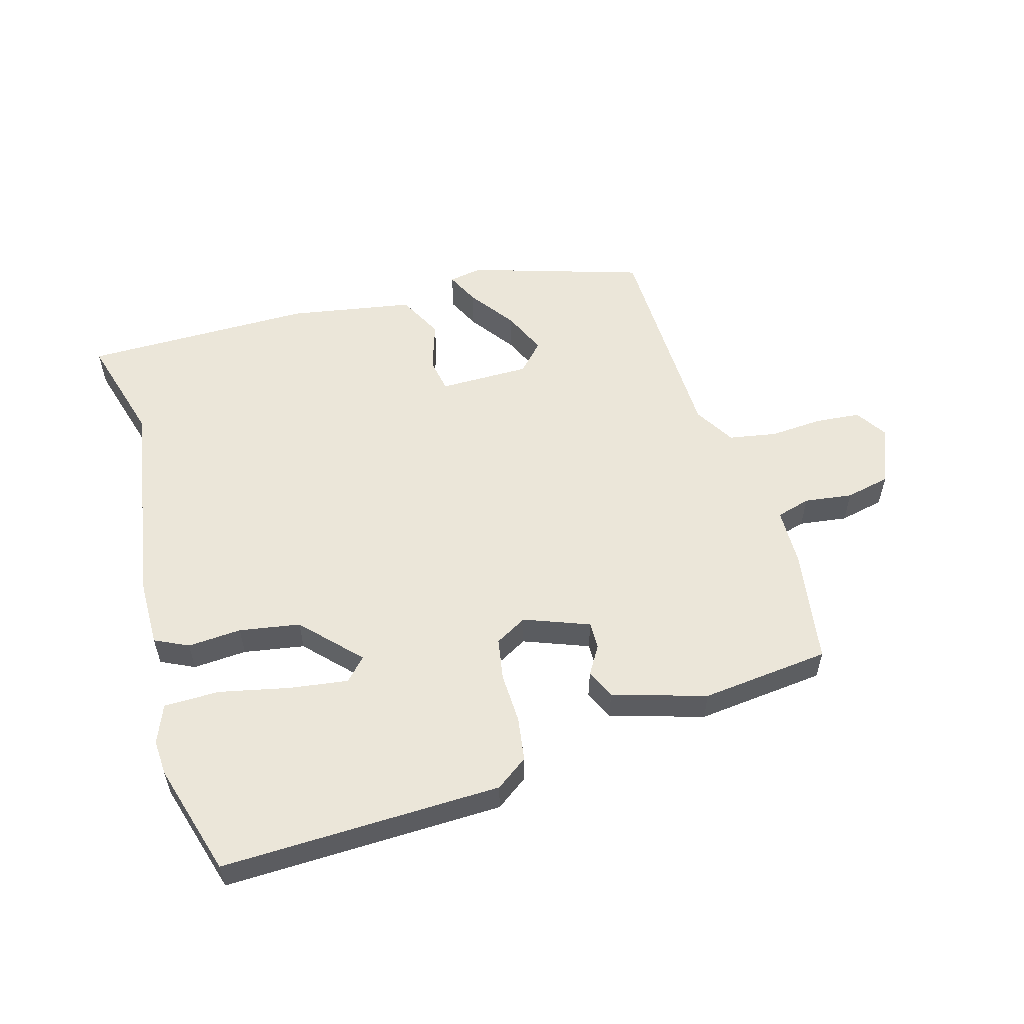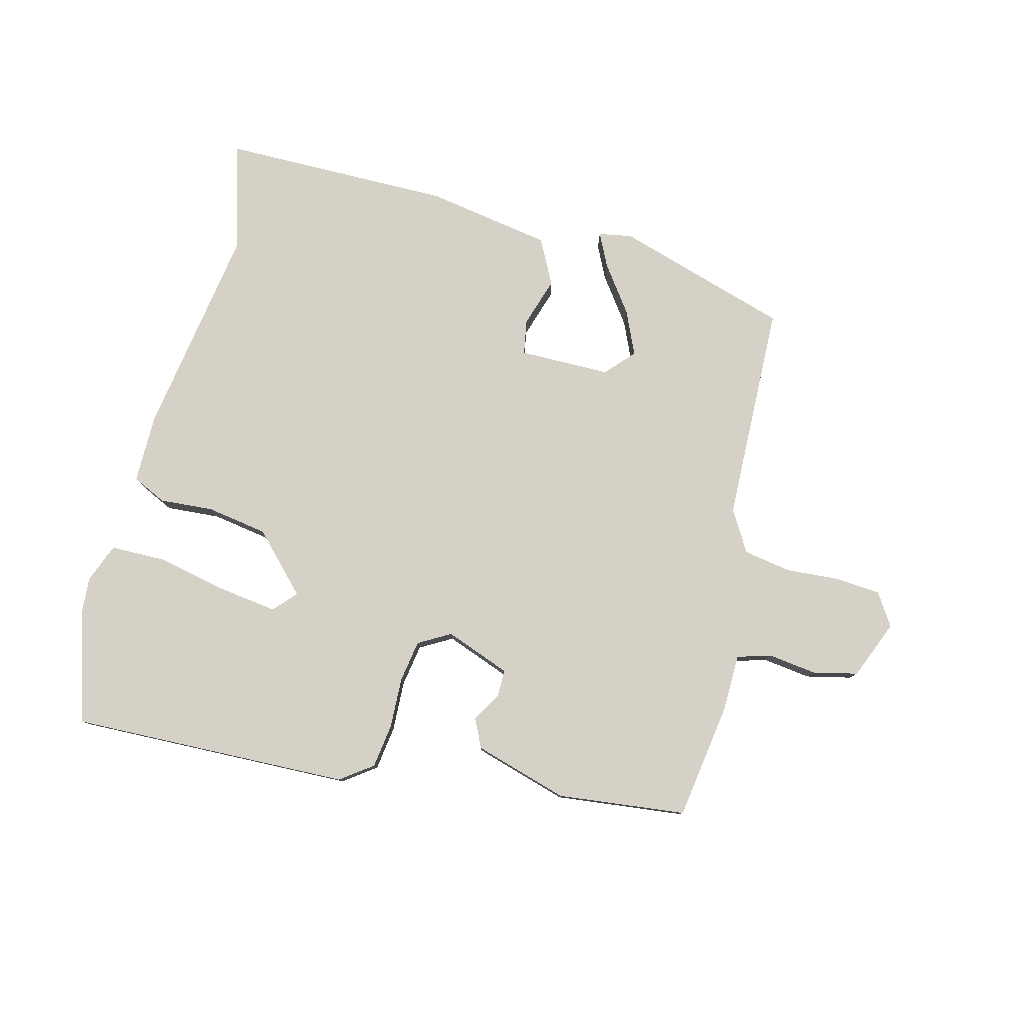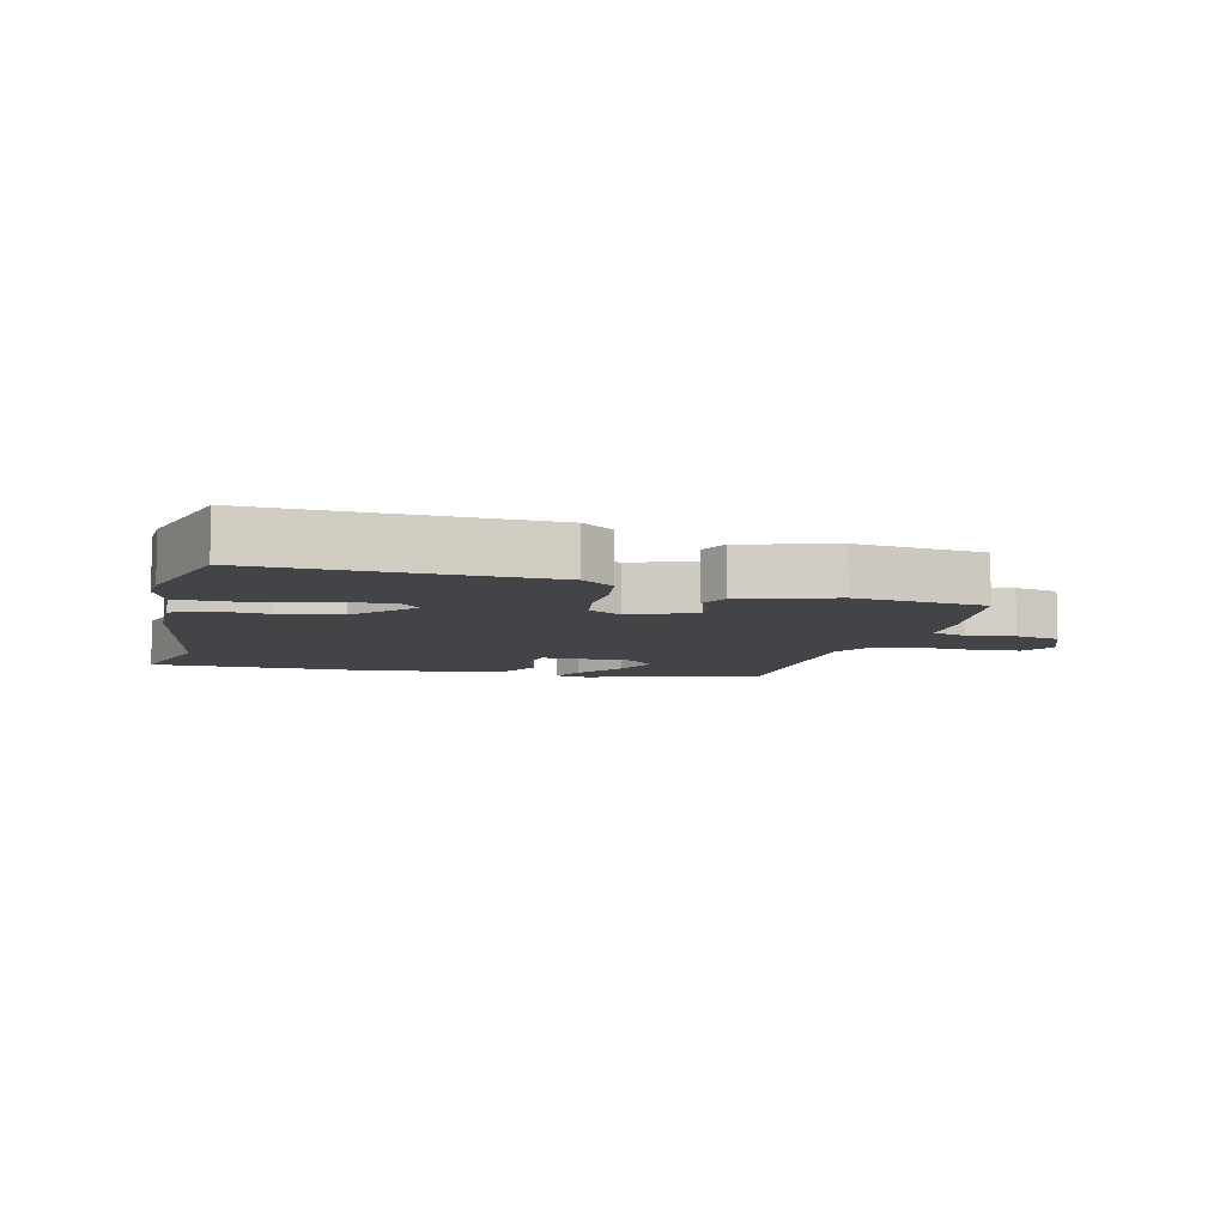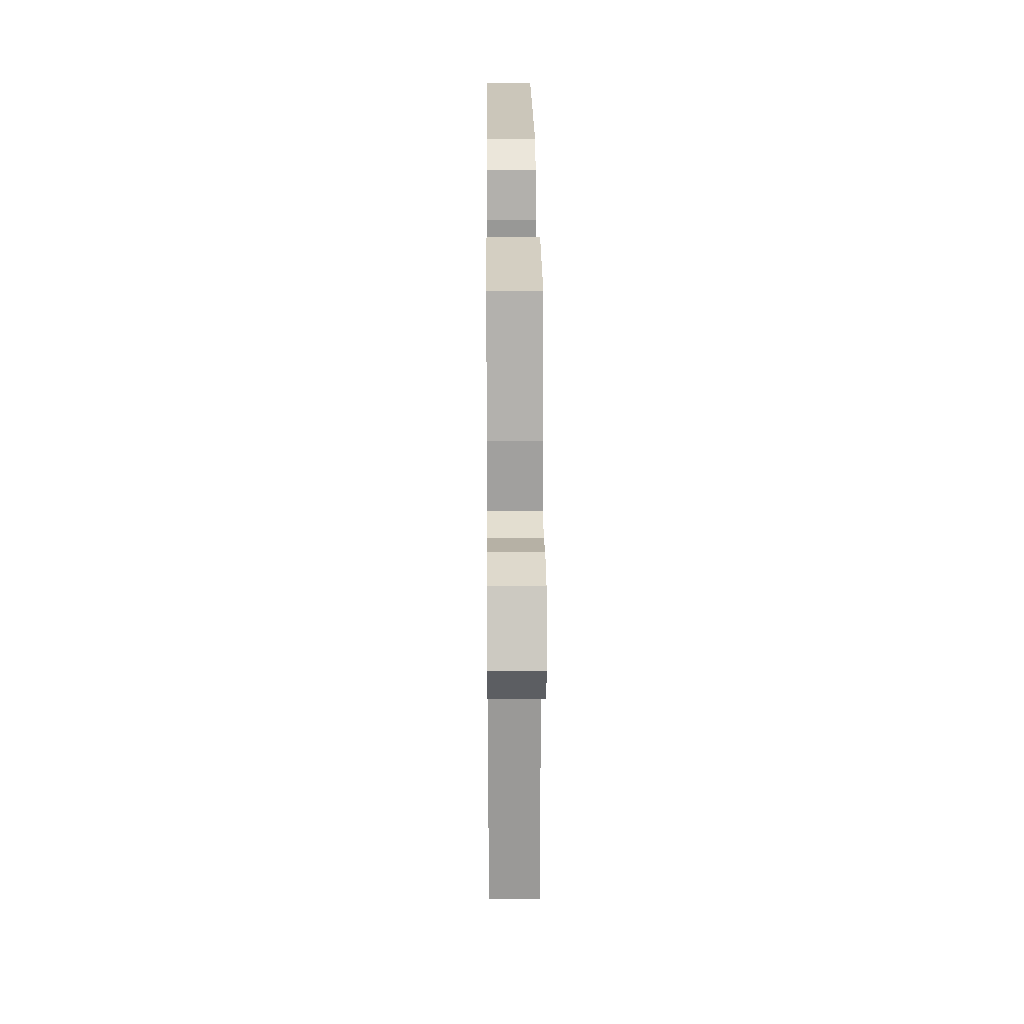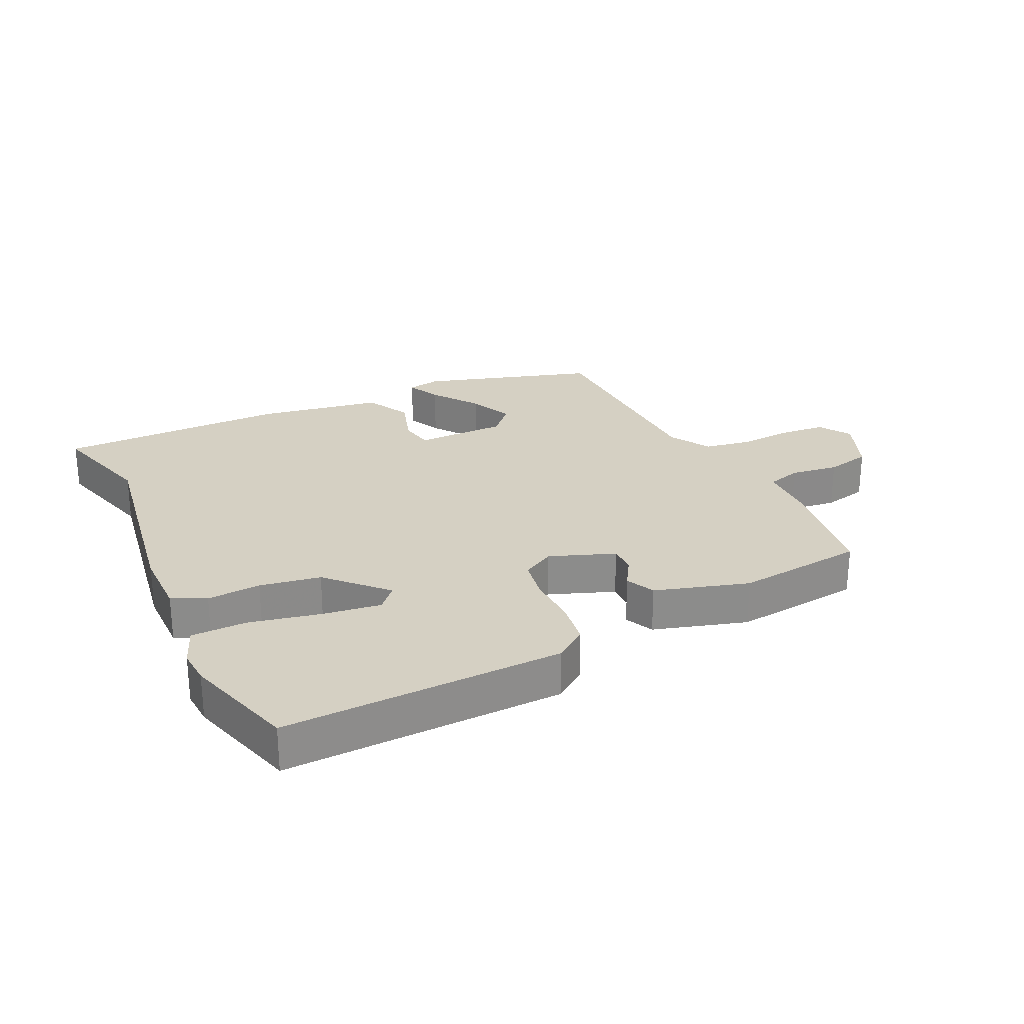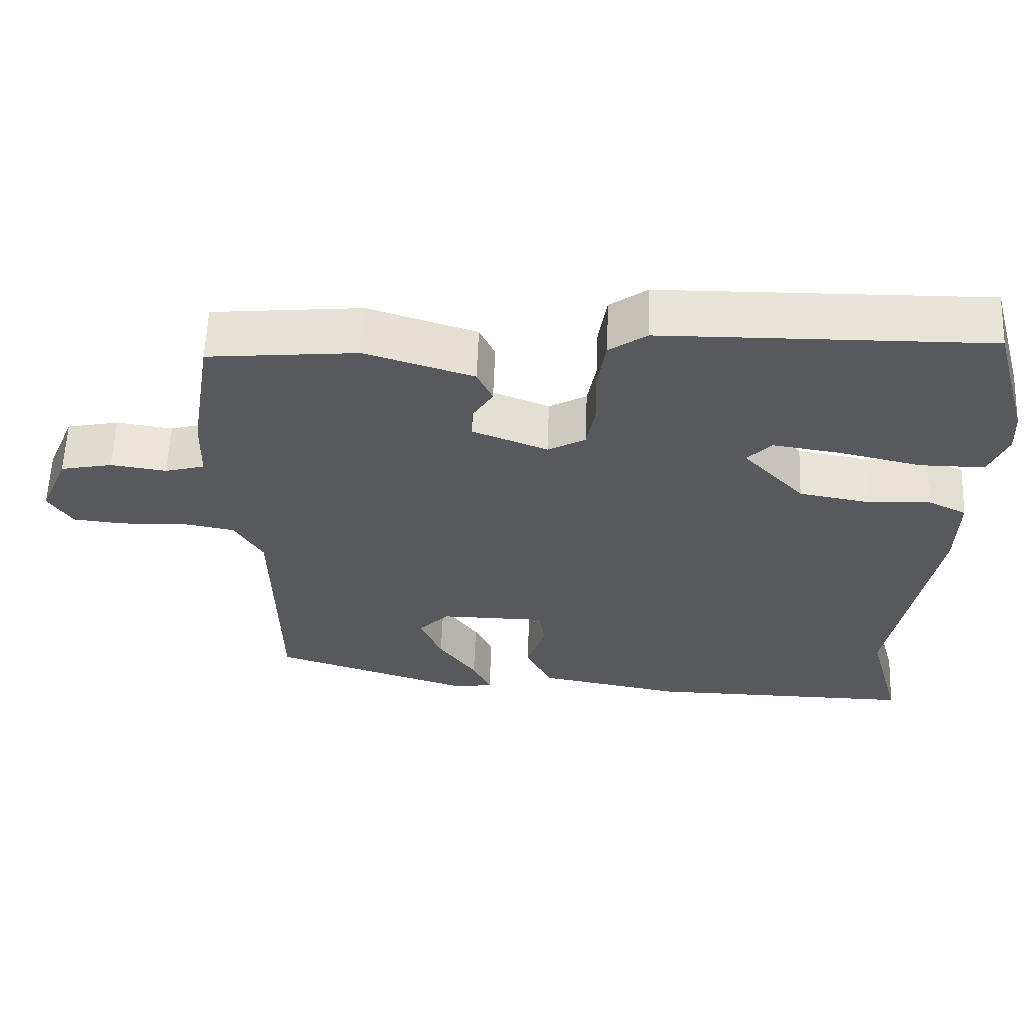
<metadata>
{"format":"obj","ext":"obj","renderer":"f3d","projection":"perspective","resolution":1024,"background":"white","views":[{"elev":55.5,"azim":-16.5,"up":"+Y"},{"elev":79.6,"azim":13.5,"up":"+Y"},{"elev":-7.9,"azim":-14.5,"up":"+Y"},{"elev":20.2,"azim":89.5,"up":"+Z"},{"elev":26.3,"azim":-26.2,"up":"+Y"},{"elev":60.0,"azim":-177.8,"up":"+Z"}]}
</metadata>
<code>
v 0.517 0.07 0.437
v 0.547 0.07 0.254
v 0.55 0.07 0.162
v 0.604 0.07 0.147
v 0.68 0.07 0.158
v 0.751 0.07 0.143
v 0.79 0.07 0.051
v 0.758 0.07 0
v 0.687 0.07 -0.007
v 0.602 0.07 -0.002
v 0.527 0.07 -0.016
v 0.489 0.07 -0.081
v 0.484 0.07 -0.429
v 0.21 0.07 -0.517
v 0.157 0.07 -0.508
v 0.182 0.07 -0.455
v 0.234 0.07 -0.381
v 0.264 0.07 -0.311
v 0.222 0.07 -0.267
v 0.078 0.07 -0.268
v 0.069 0.07 -0.323
v 0.095 0.07 -0.401
v 0.059 0.07 -0.473
v -0.138 0.07 -0.509
v -0.503 0.07 -0.512
v -0.456 0.07 -0.34
v -0.514 0.07 -0.005
v -0.516 0.07 0.104
v -0.463 0.07 0.13
v -0.378 0.07 0.125
v -0.282 0.07 0.142
v -0.198 0.07 0.232
v -0.231 0.07 0.267
v -0.324 0.07 0.253
v -0.434 0.07 0.228
v -0.522 0.07 0.228
v -0.547 0.07 0.289
v -0.544 0.07 0.345
v -0.493 0.07 0.524
v -0.051 0.07 0.517
v 0 0.07 0.481
v 0.011 0.07 0.411
v 0.009 0.07 0.331
v 0.021 0.07 0.265
v 0.072 0.07 0.237
v 0.174 0.07 0.277
v 0.173 0.07 0.32
v 0.145 0.07 0.365
v 0.166 0.07 0.411
v 0.313 0.07 0.457
v 0.517 0 0.437
v 0.547 0 0.254
v 0.55 0 0.162
v 0.604 0 0.147
v 0.68 0 0.158
v 0.751 0 0.143
v 0.79 0 0.051
v 0.758 0 0
v 0.687 0 -0.007
v 0.602 0 -0.002
v 0.527 0 -0.016
v 0.489 0 -0.081
v 0.484 0 -0.429
v 0.21 0 -0.517
v 0.157 0 -0.508
v 0.182 0 -0.455
v 0.234 0 -0.381
v 0.264 0 -0.311
v 0.222 0 -0.267
v 0.078 0 -0.268
v 0.069 0 -0.323
v 0.095 0 -0.401
v 0.059 0 -0.473
v -0.138 0 -0.509
v -0.503 0 -0.512
v -0.456 0 -0.34
v -0.514 0 -0.005
v -0.516 0 0.104
v -0.463 0 0.13
v -0.378 0 0.125
v -0.282 0 0.142
v -0.198 0 0.232
v -0.231 0 0.267
v -0.324 0 0.253
v -0.434 0 0.228
v -0.522 0 0.228
v -0.547 0 0.289
v -0.544 0 0.345
v -0.493 0 0.524
v -0.051 0 0.517
v 0 0 0.481
v 0.011 0 0.411
v 0.009 0 0.331
v 0.021 0 0.265
v 0.072 0 0.237
v 0.174 0 0.277
v 0.173 0 0.32
v 0.145 0 0.365
v 0.166 0 0.411
v 0.313 0 0.457
f 1 2 3
f 50 1 3
f 49 50 3
f 48 49 3
f 47 48 3
f 46 47 3
f 45 46 3
f 41 42 43
f 40 41 43
f 39 40 43
f 38 39 43
f 37 38 43
f 36 37 43
f 35 36 43
f 34 35 43
f 33 34 43
f 32 33 43 44
f 31 32 44 45
f 28 29 30
f 27 28 30
f 26 27 30
f 26 30 31
f 25 26 31
f 24 25 31
f 23 24 31
f 22 23 31
f 21 22 31
f 20 21 31 45
f 15 16 17
f 14 15 17
f 13 14 17
f 12 13 17
f 11 12 17 18
f 8 9 10
f 7 8 10
f 6 7 10
f 5 6 10
f 4 5 10
f 4 10 11
f 3 4 11
f 45 3 11
f 20 45 11
f 19 20 11
f 11 18 19
f 53 52 51
f 53 51 100
f 53 100 99
f 53 99 98
f 53 98 97
f 53 97 96
f 53 96 95
f 93 92 91
f 93 91 90
f 93 90 89
f 93 89 88
f 93 88 87
f 93 87 86
f 93 86 85
f 93 85 84
f 93 84 83
f 94 93 83 82
f 95 94 82 81
f 80 79 78
f 80 78 77
f 80 77 76
f 81 80 76
f 81 76 75
f 81 75 74
f 81 74 73
f 81 73 72
f 81 72 71
f 95 81 71 70
f 67 66 65
f 67 65 64
f 67 64 63
f 67 63 62
f 68 67 62 61
f 60 59 58
f 60 58 57
f 60 57 56
f 60 56 55
f 60 55 54
f 61 60 54
f 61 54 53
f 61 53 95
f 61 95 70
f 61 70 69
f 69 68 61
f 1 51 52 2
f 2 52 53 3
f 3 53 54 4
f 4 54 55 5
f 5 55 56 6
f 6 56 57 7
f 7 57 58 8
f 8 58 59 9
f 9 59 60 10
f 10 60 61 11
f 11 61 62 12
f 12 62 63 13
f 13 63 64 14
f 14 64 65 15
f 15 65 66 16
f 16 66 67 17
f 17 67 68 18
f 18 68 69 19
f 19 69 70 20
f 20 70 71 21
f 21 71 72 22
f 22 72 73 23
f 23 73 74 24
f 24 74 75 25
f 25 75 76 26
f 26 76 77 27
f 27 77 78 28
f 28 78 79 29
f 29 79 80 30
f 30 80 81 31
f 31 81 82 32
f 32 82 83 33
f 33 83 84 34
f 34 84 85 35
f 35 85 86 36
f 36 86 87 37
f 37 87 88 38
f 38 88 89 39
f 39 89 90 40
f 40 90 91 41
f 41 91 92 42
f 42 92 93 43
f 43 93 94 44
f 44 94 95 45
f 45 95 96 46
f 46 96 97 47
f 47 97 98 48
f 48 98 99 49
f 49 99 100 50
f 50 100 51 1

</code>
